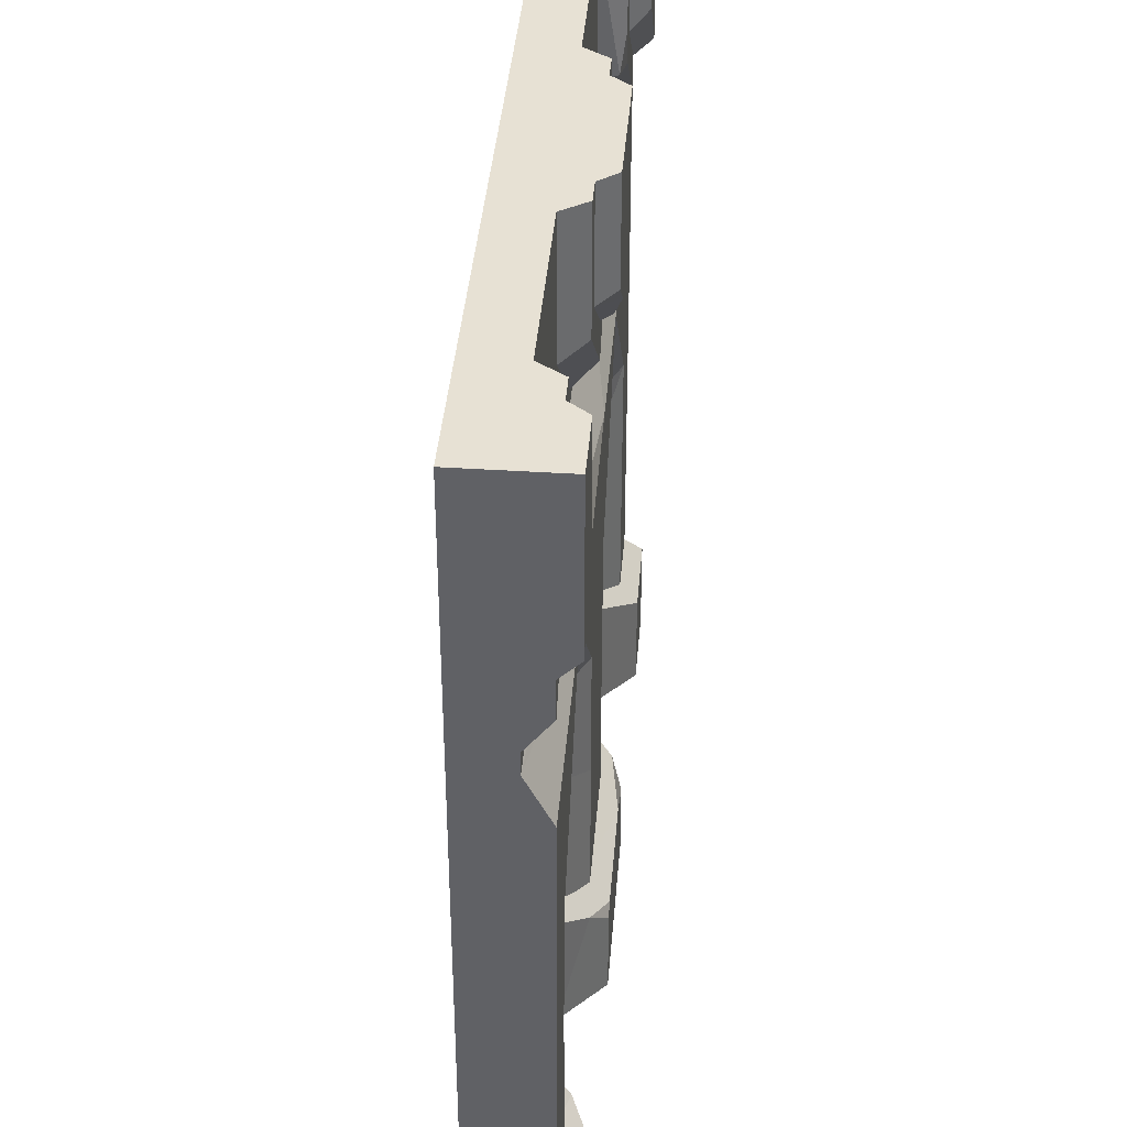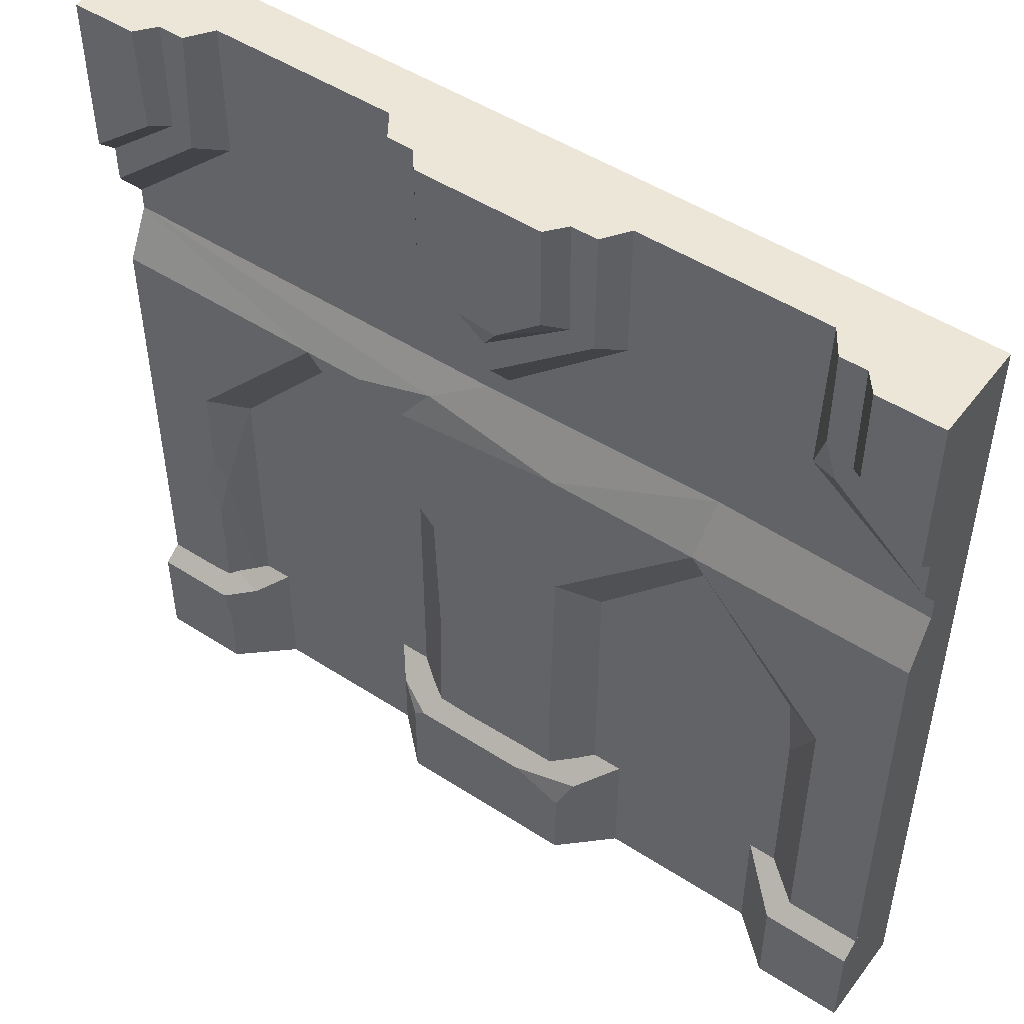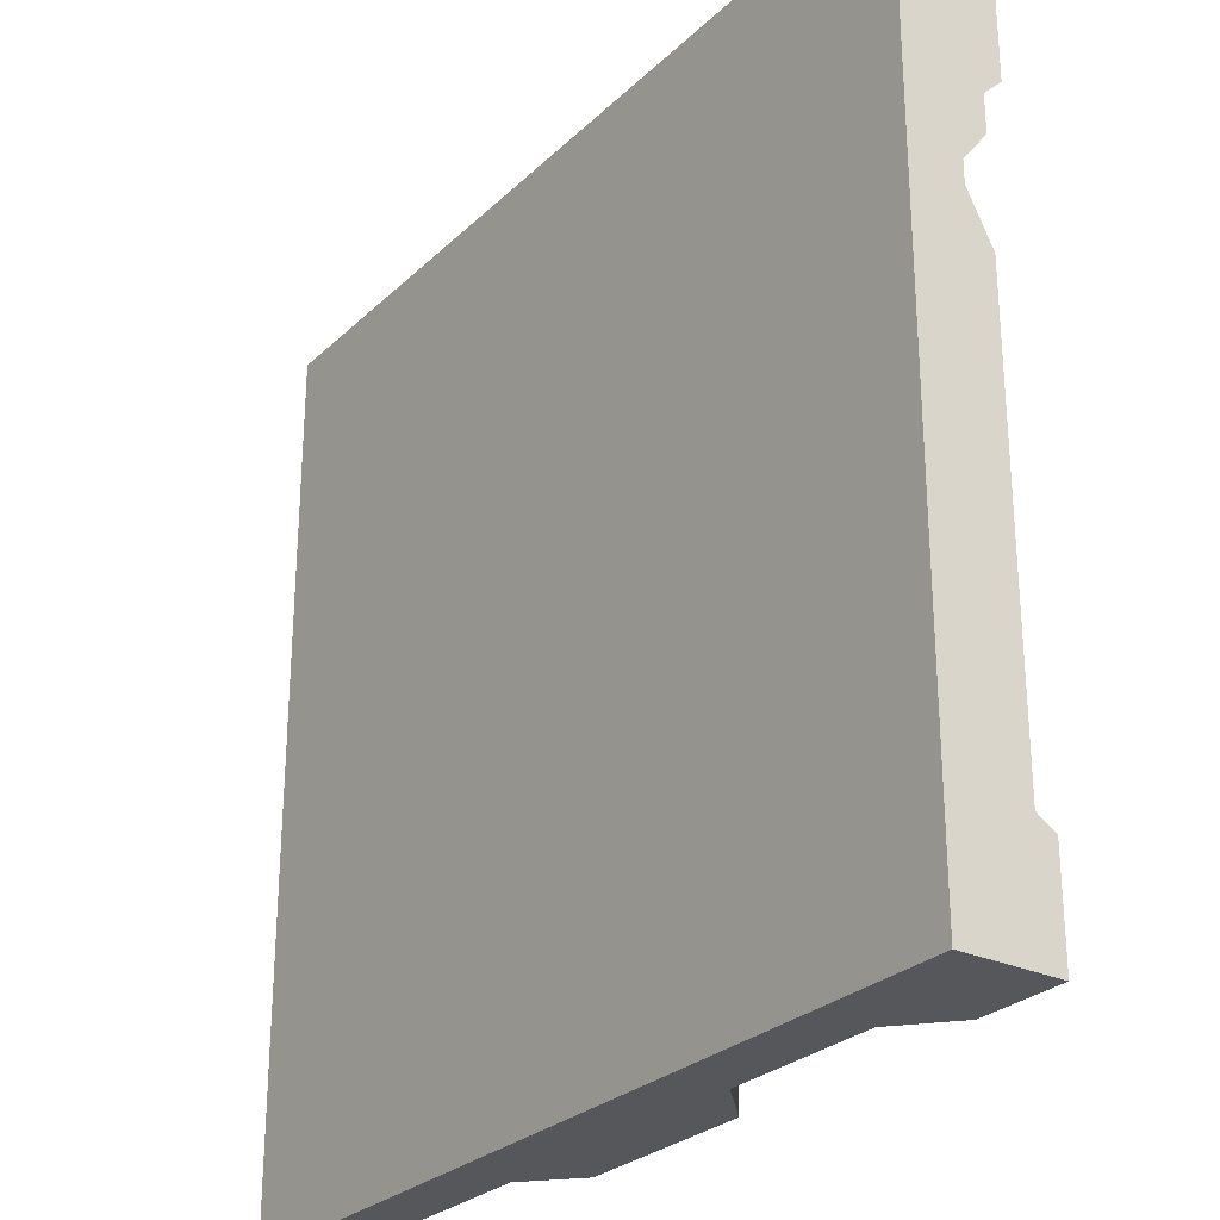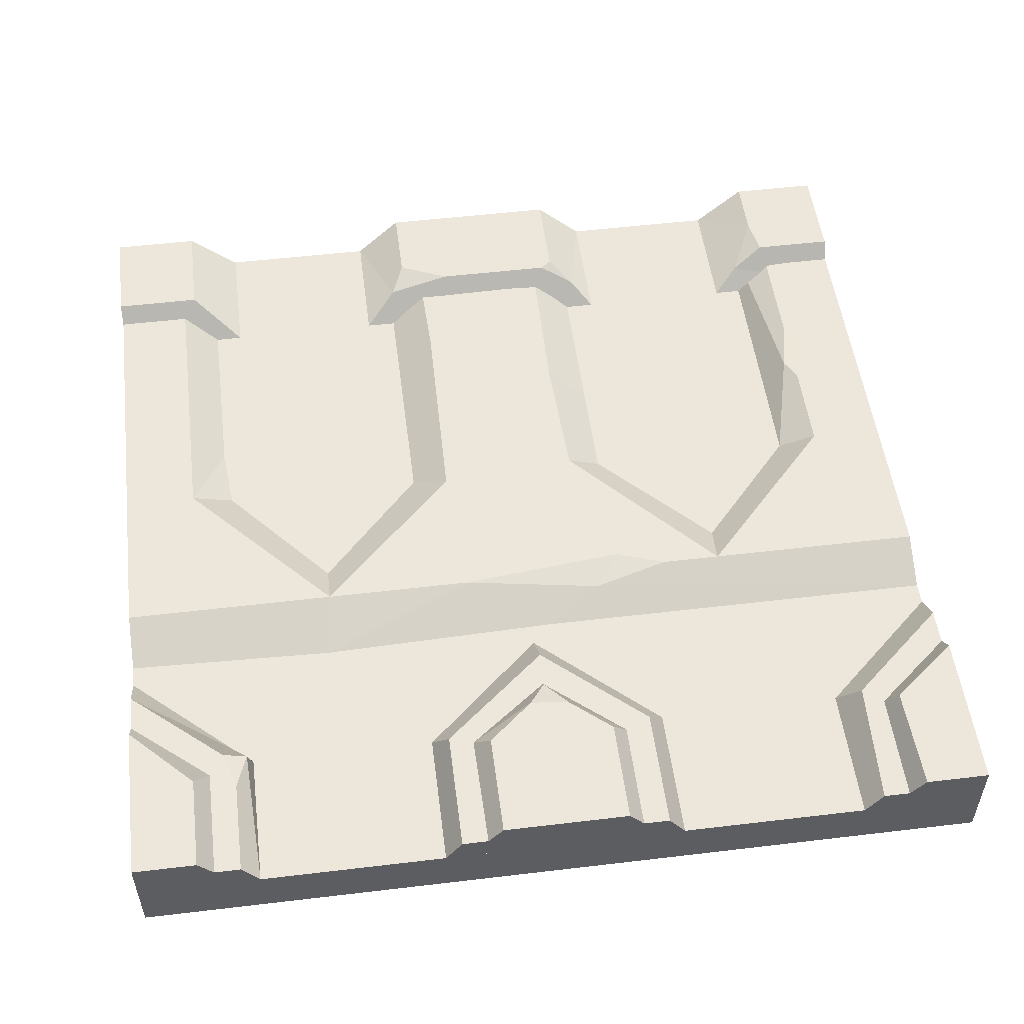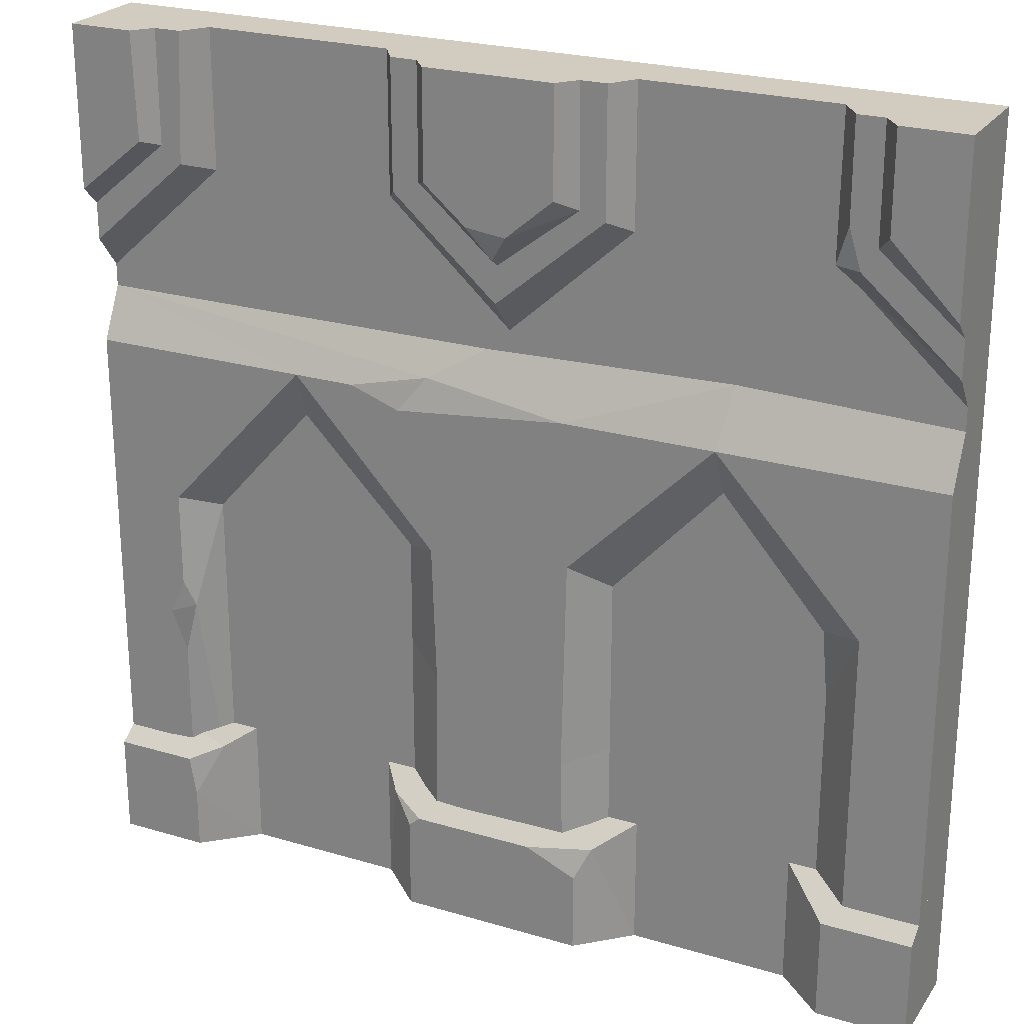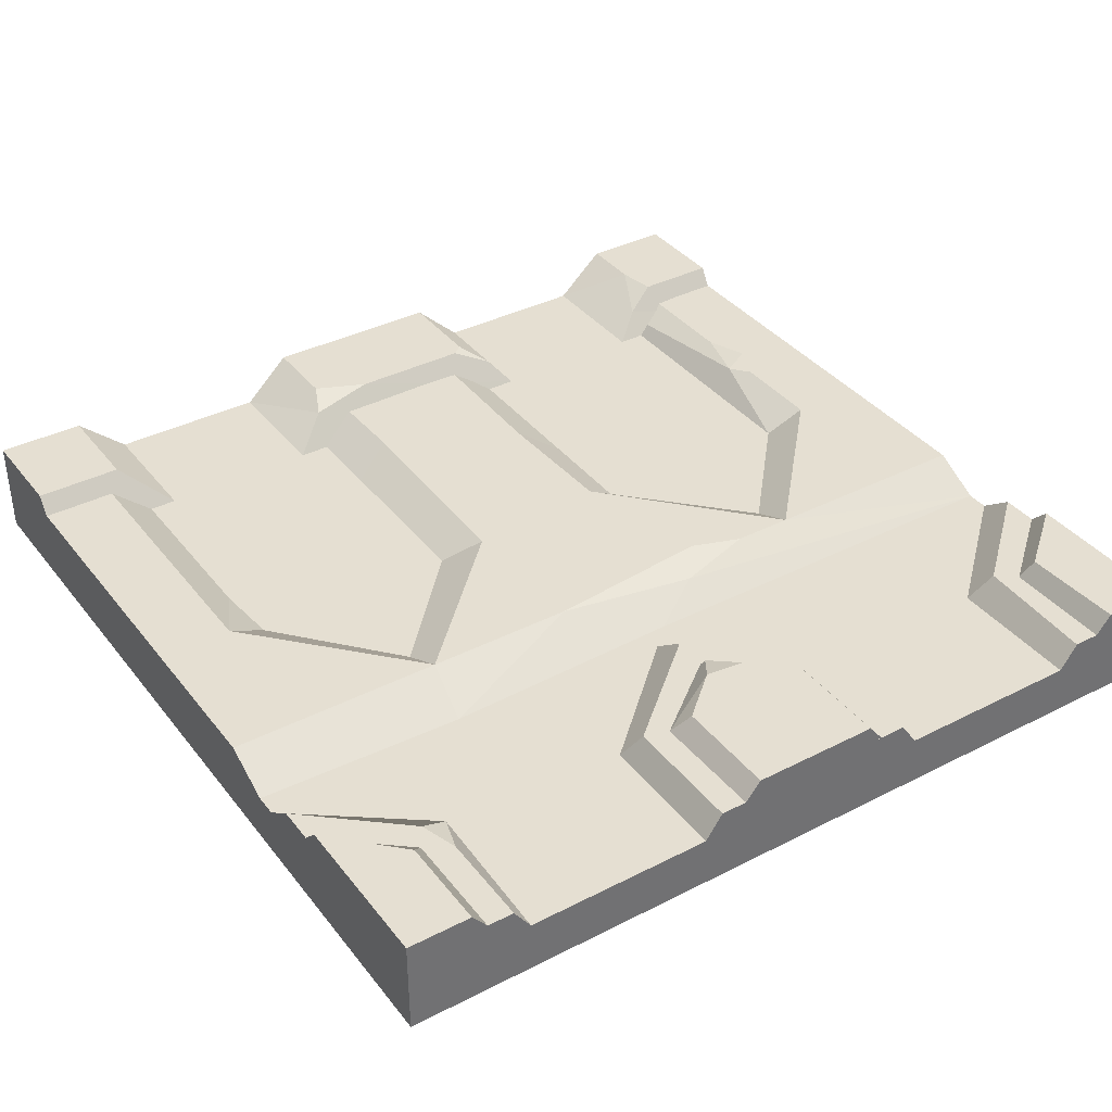
<metadata>
{"format":"obj","ext":"obj","renderer":"f3d","projection":"perspective","resolution":1024,"background":"white","views":[{"elev":39.5,"azim":-85.4,"up":"+Y"},{"elev":49.4,"azim":35.6,"up":"+Y"},{"elev":-27.4,"azim":-125.4,"up":"+Y"},{"elev":52.5,"azim":172.7,"up":"+Z"},{"elev":24.2,"azim":26.2,"up":"+Y"},{"elev":37.4,"azim":146.7,"up":"+Z"}]}
</metadata>
<code>
v 79.61 74.24 16.65
v 47.18 57.92 42.16
v 51.04 -5.9e-05 42.16
v 79.61 -5.9e-05 16.65
v 0.01057 -5.9e-05 16.65
v 0.01057 -5.9e-05 42.16
v 0.01057 57.92 42.16
v 0.01057 74.24 16.65
v 170.4 74.24 16.65
v 197.7 52.58 42.16
v 329.6 74.24 16.65
v 302.4 45.07 42.16
v 197.7 -5.9e-05 42.16
v 170.4 -5.9e-05 16.65
v 302.4 -5.9e-05 42.16
v 329.6 -5.9e-05 16.65
v 420.4 74.24 16.65
v 449 57.92 42.16
v 449 -5.9e-05 42.16
v 420.4 -5.9e-05 16.65
v 500 -5.9e-05 16.65
v 500 -5.9e-05 42.16
v 500 57.92 42.16
v 500 74.24 16.65
v 179.1 421 16.65
v 250 356.7 16.65
v 189.1 428.5 31.2
v 248.7 375.6 31.2
v 320.9 421 16.65
v 310.9 428.5 31.2
v 189.1 500 31.2
v 179.1 500 16.65
v 310.9 500 31.2
v 320.9 500 16.65
v 204.3 435.6 31.2
v 250 397.1 31.2
v 213.1 439.4 42.16
v 259.8 416.1 42.16
v 296.7 433 31.2
v 286.9 439.4 42.16
v 213.1 500 42.16
v 204.3 500 31.2
v 286.9 500 42.16
v 295.7 500 31.2
v 500 356.7 16.65
v 500 375.6 31.2
v 429.1 421 16.65
v 445.9 422.6 31.2
v 439.1 500 31.2
v 429.1 500 16.65
v 500 397.1 31.2
v 500 407.8 42.16
v 454.3 435.6 31.2
v 463.1 445 42.16
v 463.1 500 42.16
v 454.3 500 31.2
v 500 500 42.16
v 500 500 31.2
v 500 500 16.65
v 1.5e-05 356.7 16.65
v 1.5e-05 375.6 31.2
v 70.86 421 16.65
v 57.39 426.3 31.2
v 60.95 500 31.2
v 70.86 500 16.65
v 1.5e-05 397.1 31.2
v 1.5e-05 407.8 42.16
v 45.72 435.6 31.2
v 38.77 439.4 42.16
v 36.9 500 42.16
v 45.72 500 31.2
v 1.5e-05 500 42.16
v 4.6e-05 500 31.2
v 1.6e-05 500 16.65
v 1.7e-05 0 31.2
v 500 0 31.2
v 1.6e-05 0 -14.24
v 500 0 -14.24
v 500 500 -14.24
v 1.6e-05 500 -14.24
v 43.01 0 31.2
v 208.6 0 31.2
v 291.4 0 31.2
v 457 0 31.2
v 1.6e-05 315.4 31.2
v 125.8 315.4 31.2
v 374.2 315.4 31.2
v 500 315.4 31.2
v 1.6e-05 343.9 16.65
v 500 343.9 16.65
v 43.01 225.3 31.2
v 208.6 225.3 31.2
v 291.4 232.2 31.2
v 457 225.3 31.2
v 436.3 0 16.65
v 312.1 0 16.65
v 312.1 219 16.65
v 374.2 286.5 16.65
v 432.9 219 16.65
v 63.71 0 16.65
v 187.9 0 16.65
v 63.71 219 16.65
v 122.7 285.8 16.65
v 187.9 219 16.65
v 273 57.92 42.16
v 310.4 62.75 36.27
v 66.08 66.52 32.62
v 51.04 35.09 42.16
v 187.9 159.2 16.65
v 211.2 146.5 31.2
v 288.8 109.1 31.2
v 312.1 118.8 16.65
v 160.5 315.4 31.2
v 287.2 315.4 31.2
v 189.1 305.3 31.2
v 204.7 325.2 26.22
v 436.3 180.9 16.65
v 43.01 171.1 31.2
v 43.01 126.4 31.2
v 33.59 149.9 31.2
v 48.55 155.4 27.35
v 184.1 66.03 33.09
v 204.3 57.92 42.16
v 432.1 423.2 28.04
v 439.1 444.8 31.2
v 250 401.3 37.51
v 237 418.9 42.16
v 236.7 343.9 16.65
v 378.7 347.7 16.65
f 4 1 107 108
f 108 3 4
f 6 5 4 3
f 108 6 3
f 1 8 107
f 2 107 8 7
f 5 6 7 8
f 11 106 16
f 16 106 12 15
f 13 14 16 15
f 10 123 122
f 19 18 17 20
f 18 19 22 23
f 19 20 21 22
f 18 23 24 17
f 22 21 24 23
f 30 29 34 33
f 31 32 25 27
f 27 30 33 31
f 25 26 28 27
f 26 29 30 28
f 31 33 34 32
f 27 28 30
f 40 39 44 43
f 41 42 35 37
f 37 40 43 41
f 127 126 38
f 41 43 44 42
f 47 124 50
f 50 124 125 49
f 45 46 47
f 124 47 46 48
f 54 55 56 53
f 51 52 54 53
f 54 52 57 55
f 58 56 55 57
f 48 46 58 125
f 125 58 49
f 59 50 49 58
f 51 58 57 52
f 45 59 58 46
f 63 62 65 64
f 60 62 63 61
f 69 68 71 70
f 66 68 69 67
f 69 70 72 67
f 73 72 70 71
f 63 64 73 61
f 74 73 64 65
f 66 67 72 73
f 60 61 73 74
f 78 90 88 76
f 85 89 77 75
f 80 74 59 79
f 75 77 81
f 84 78 76
f 87 88 90 129
f 86 113 116 89
f 89 85 86
f 86 85 91
f 92 115 113 86
f 88 87 94
f 77 89 74 80
f 77 80 79 78
f 90 78 79 59
f 129 59 74 128
f 74 89 128
f 91 85 75 120
f 75 81 119 120
f 120 118 91
f 102 104 103
f 92 110 111 93
f 97 99 98
f 88 94 84 76
f 78 84 95
f 87 93 97 98
f 93 111 112 97
f 94 87 98 99
f 117 94 99
f 96 78 95
f 81 77 100
f 83 82 101 96
f 86 91 102 103
f 102 121 100
f 92 86 103 104
f 109 110 92 104
f 102 109 104
f 99 97 112 117
f 101 77 78 96
f 100 77 101
f 106 105 12
f 2 108 107
f 7 6 108 2
f 100 101 109 102
f 82 110 109 101
f 111 110 82 83
f 112 111 83 96
f 115 116 113
f 87 114 93
f 114 115 92 93
f 114 116 115
f 96 95 117 112
f 84 94 117 95
f 120 121 118
f 119 121 120
f 91 118 121 102
f 100 121 119 81
f 9 14 122
f 10 122 14 13
f 10 13 15 123
f 15 12 105 123
f 106 11 9 105
f 105 9 122 123
f 48 125 124
f 126 36 39 38
f 39 40 38
f 37 127 38 40
f 35 36 126 127
f 35 127 37
f 128 116 114 129
f 90 59 129
f 129 114 87
f 89 116 128

</code>
